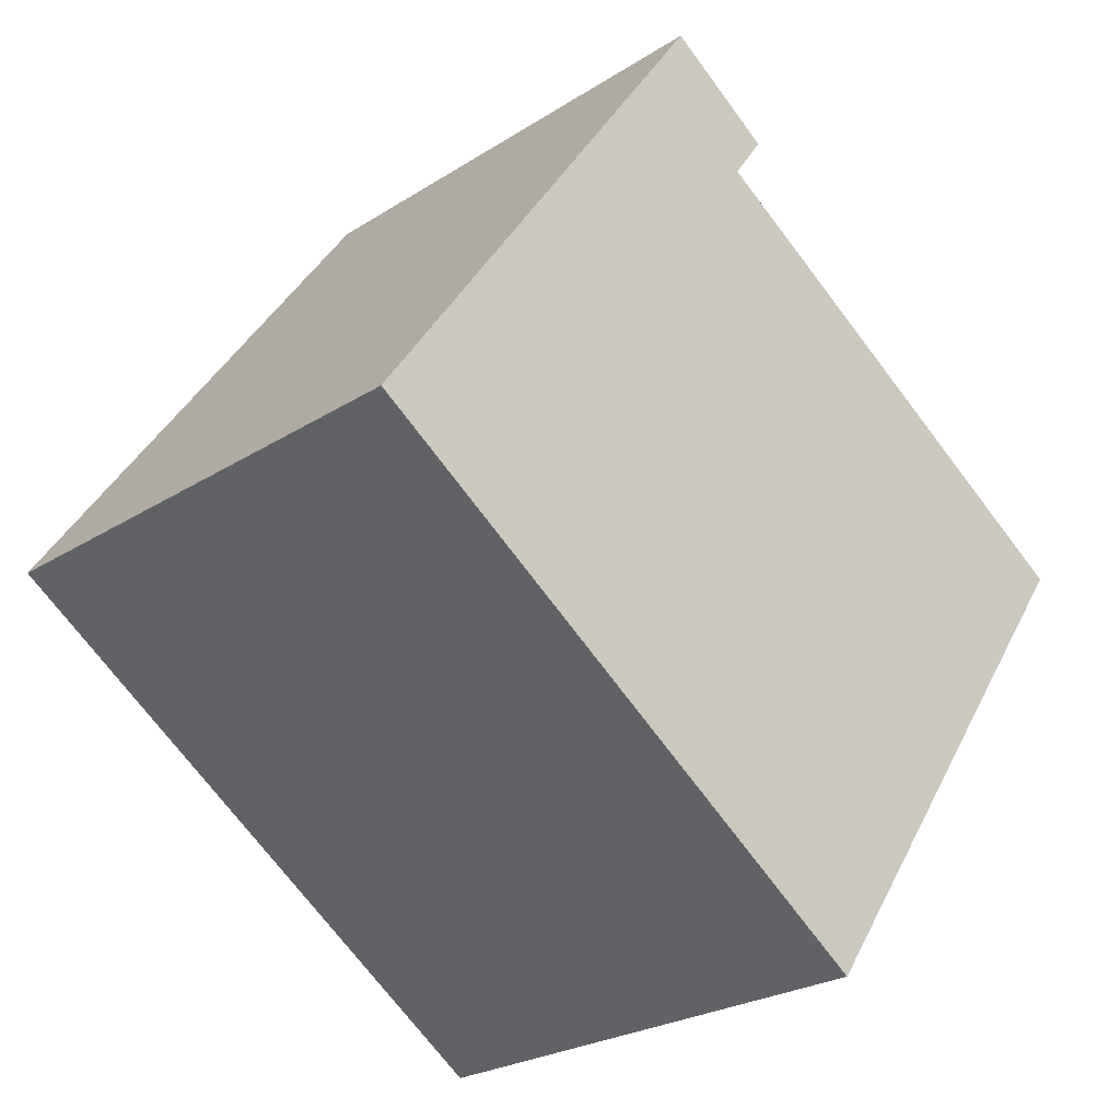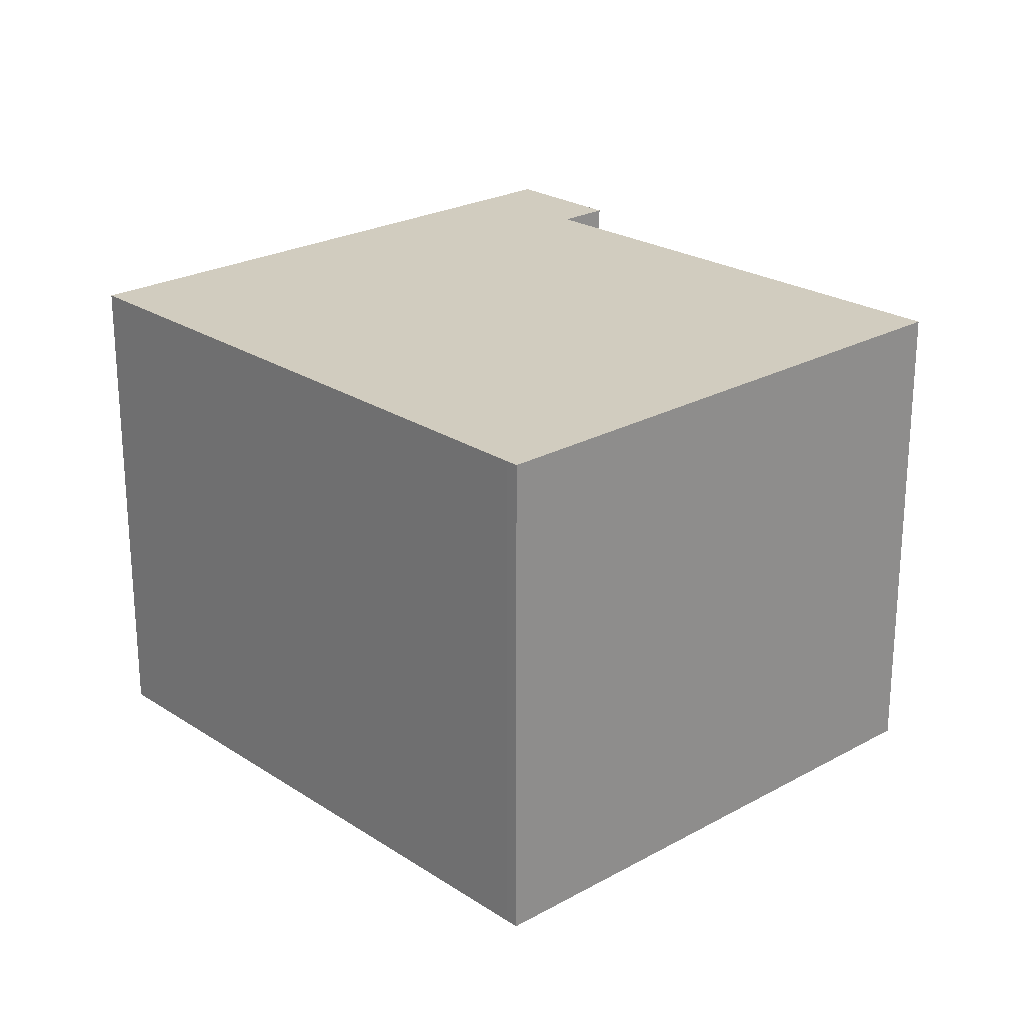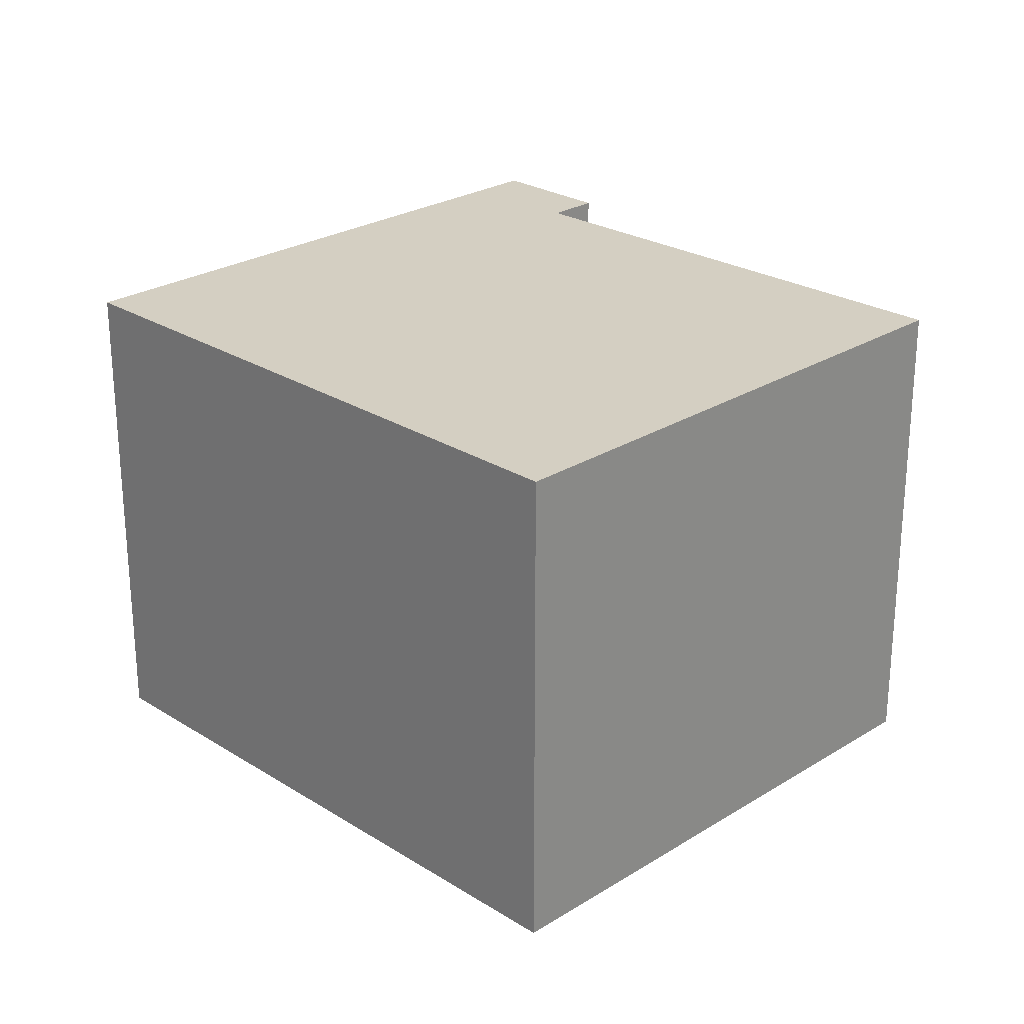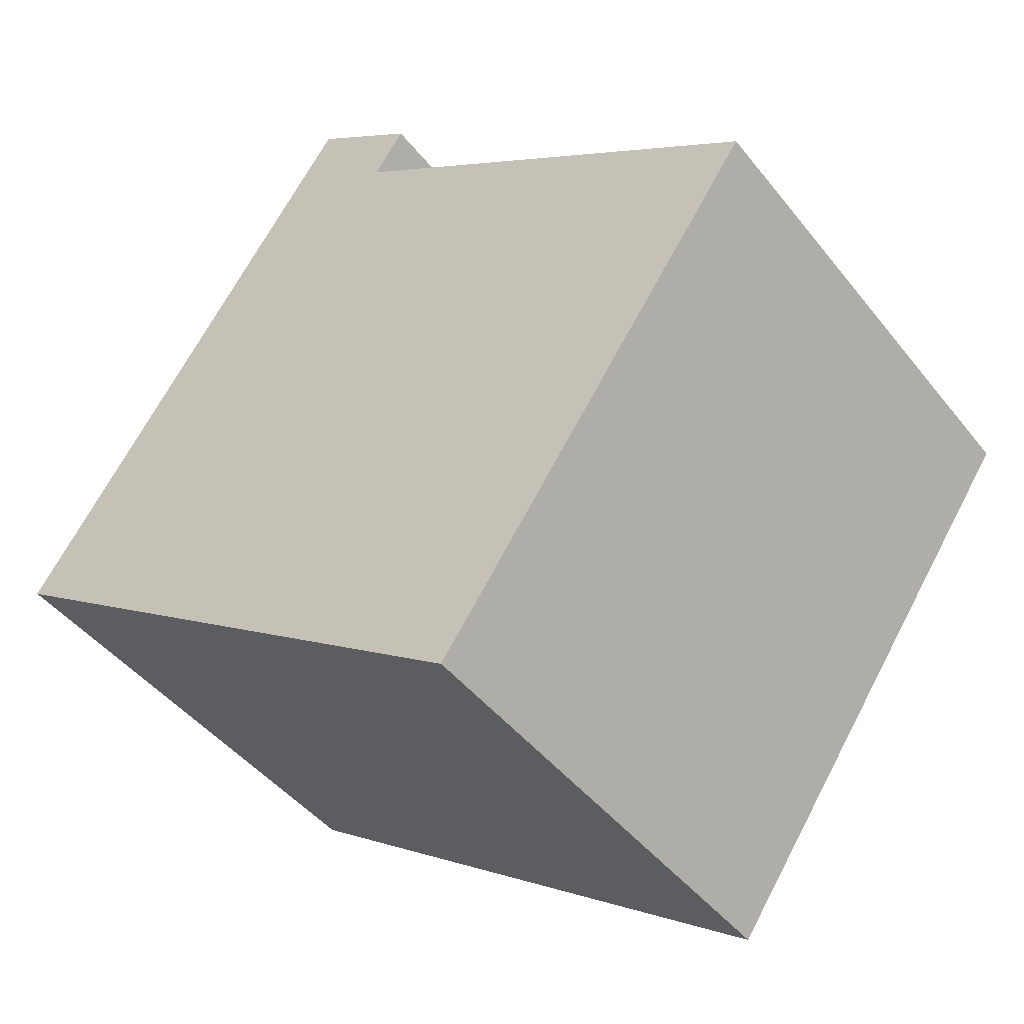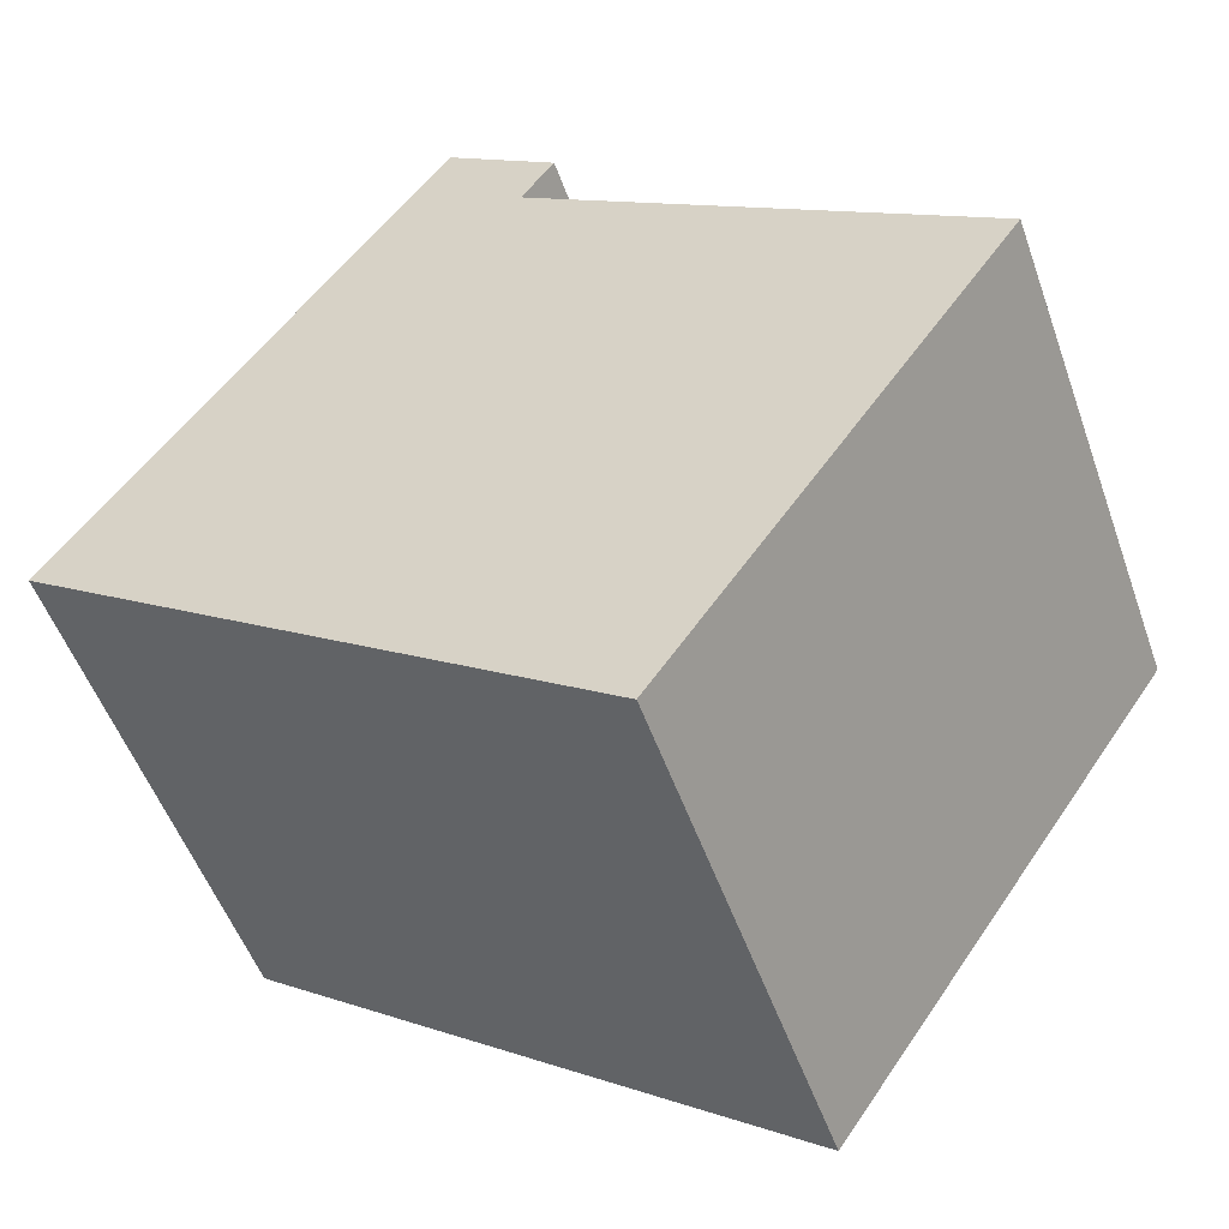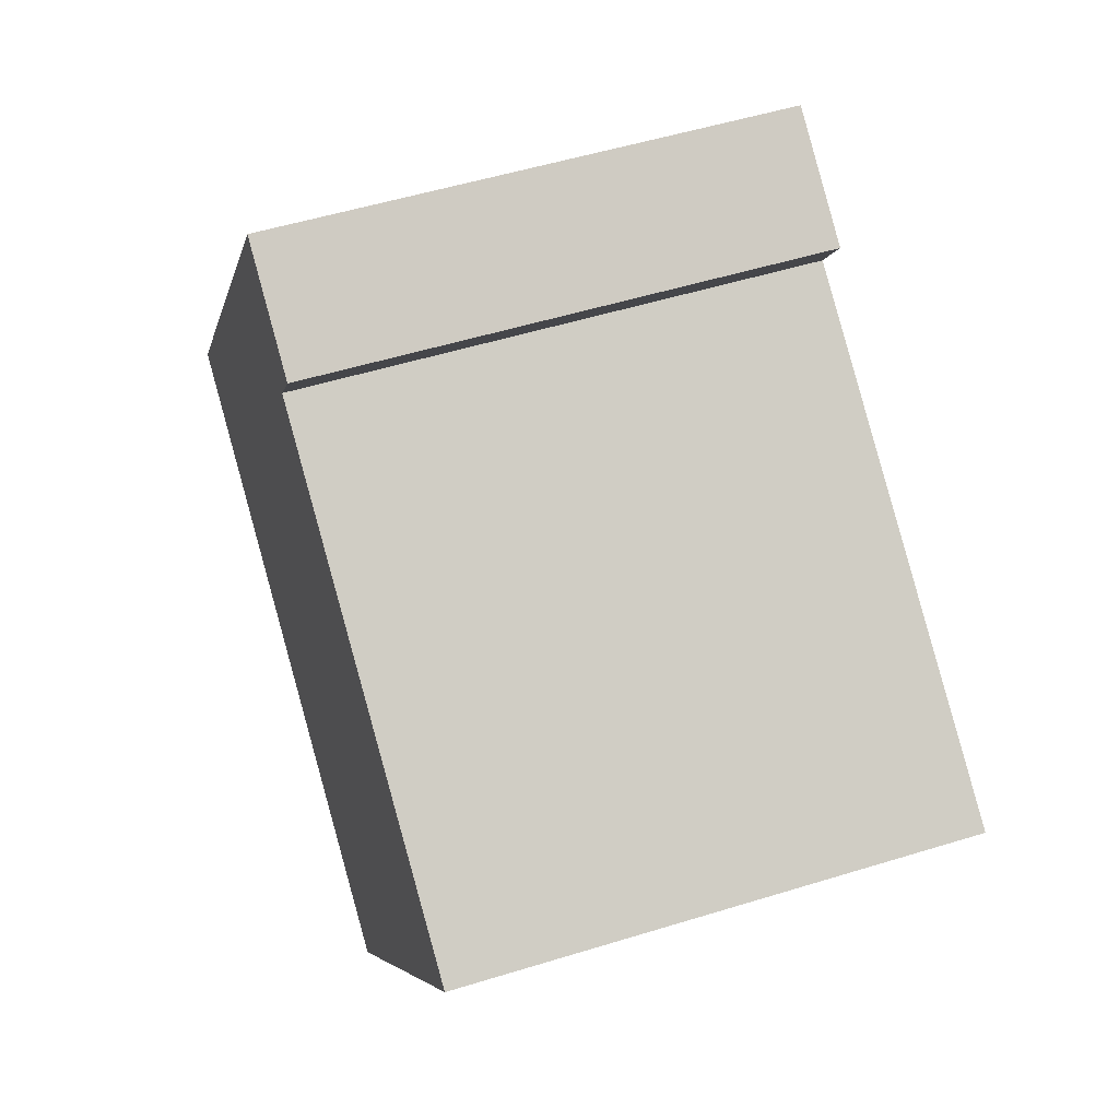
<metadata>
{"format":"obj","ext":"obj","renderer":"f3d","projection":"perspective","resolution":1024,"background":"white","views":[{"elev":-24.8,"azim":136.1,"up":"+Z"},{"elev":23.9,"azim":-167.4,"up":"+Y"},{"elev":25.6,"azim":-169.6,"up":"+Y"},{"elev":-44.9,"azim":-144.4,"up":"+Z"},{"elev":-52.2,"azim":-160.7,"up":"+Z"},{"elev":51.7,"azim":-108.6,"up":"+Z"}]}
</metadata>
<code>
v  0 2.005 1.228e-16
v  1.774 2.005 1.168
v  0.46 2.005 -0.663
v  1.384 2.005 -1.903
v  2.076 2.005 1.65
v  3.515 2.005 -0.424
v  1.34 2.005 -1.933
v  1.646 2.005 1.352
v  1.646 -8.279e-17 1.352
v  2.076 -1.01e-16 1.65
v  0 0 0
v  1.774 -7.152e-17 1.168
v  3.515 2.596e-17 -0.424
v  1.384 1.165e-16 -1.903
v  1.34 1.184e-16 -1.933
v  0.46 4.06e-17 -0.663
g defaultobject
f 1 2 3
f 4 5 6
f 5 4 7
f 5 7 2
f 2 7 3
f 5 2 8
f 9 5 8
f 5 9 10
f 11 2 1
f 2 11 12
f 10 6 5
f 6 10 13
f 13 4 6
f 4 13 14
f 4 14 7
f 7 14 15
f 15 3 7
f 3 15 1
f 1 15 11
f 11 15 16
f 12 8 2
f 8 12 9
f 10 14 13
f 14 10 15
f 15 10 12
f 15 12 16
f 12 10 9
f 11 16 12

</code>
